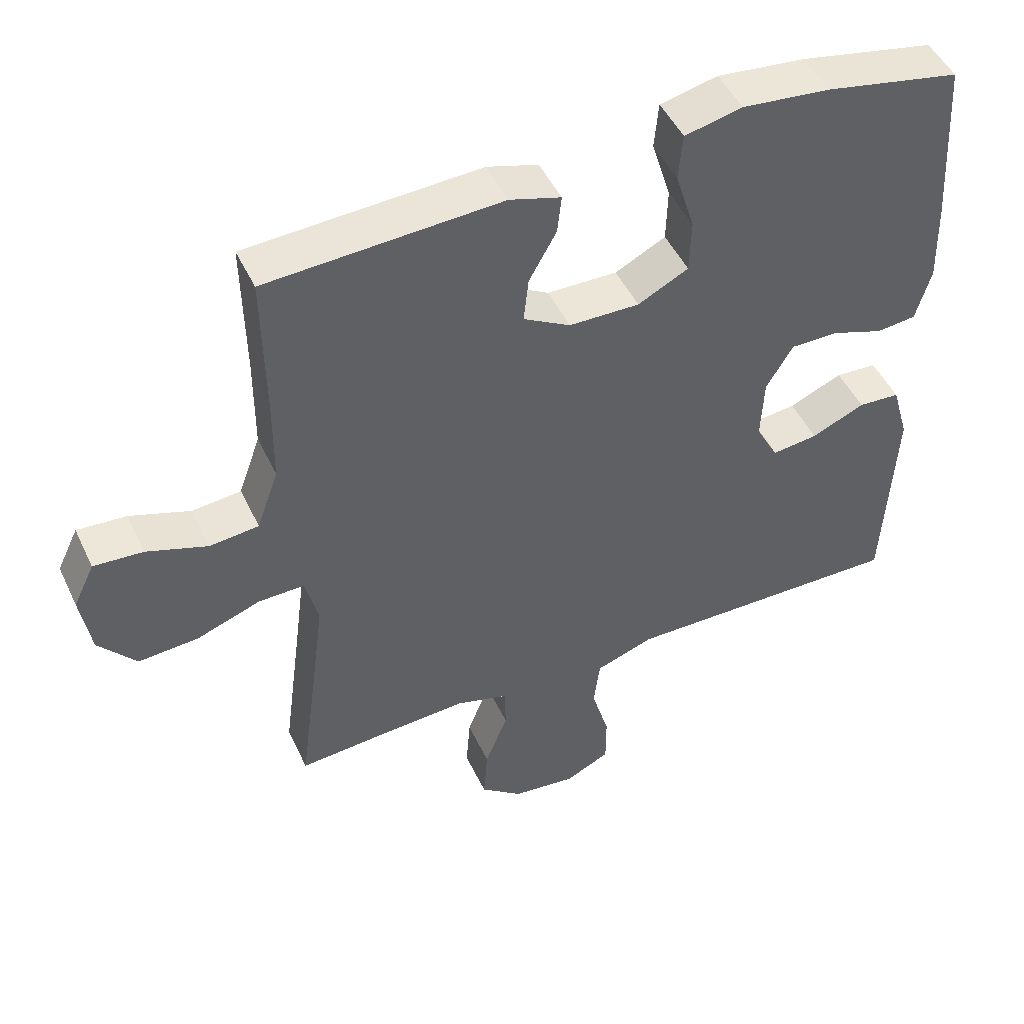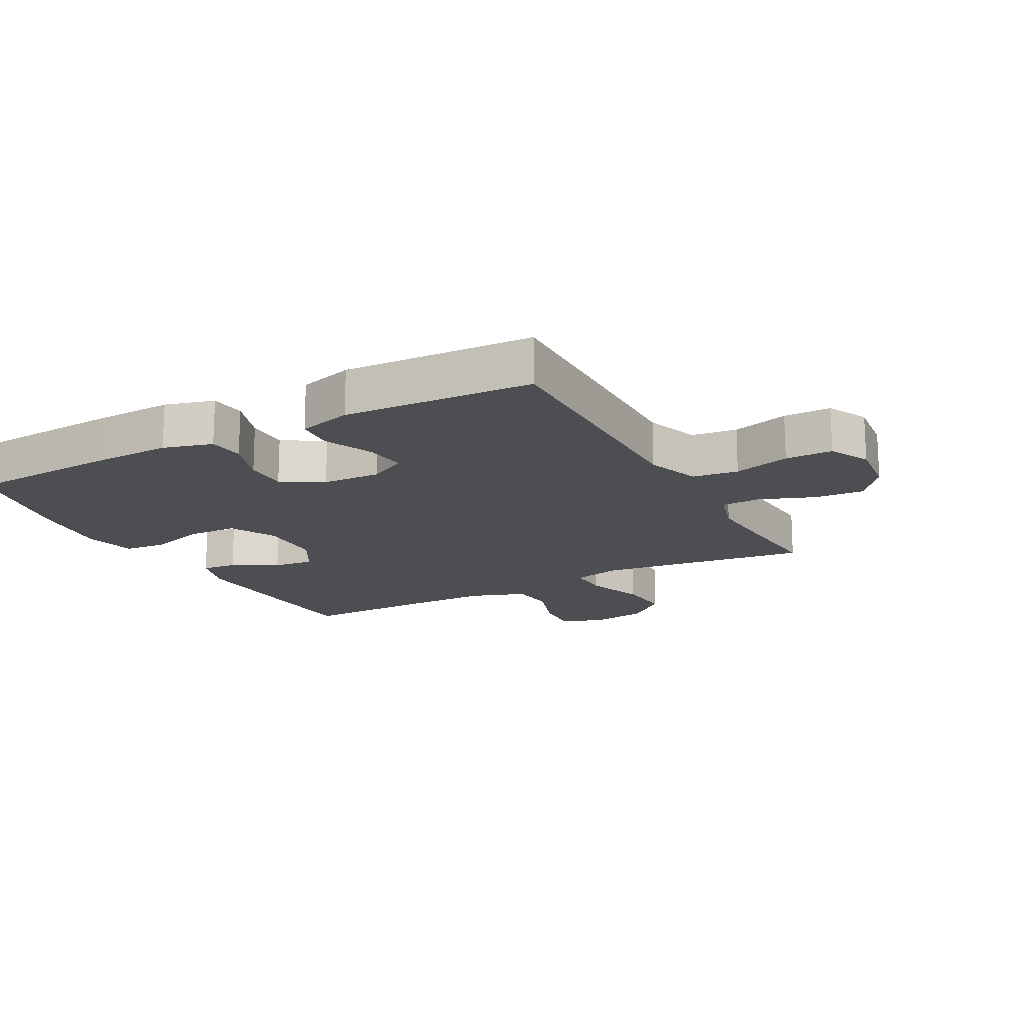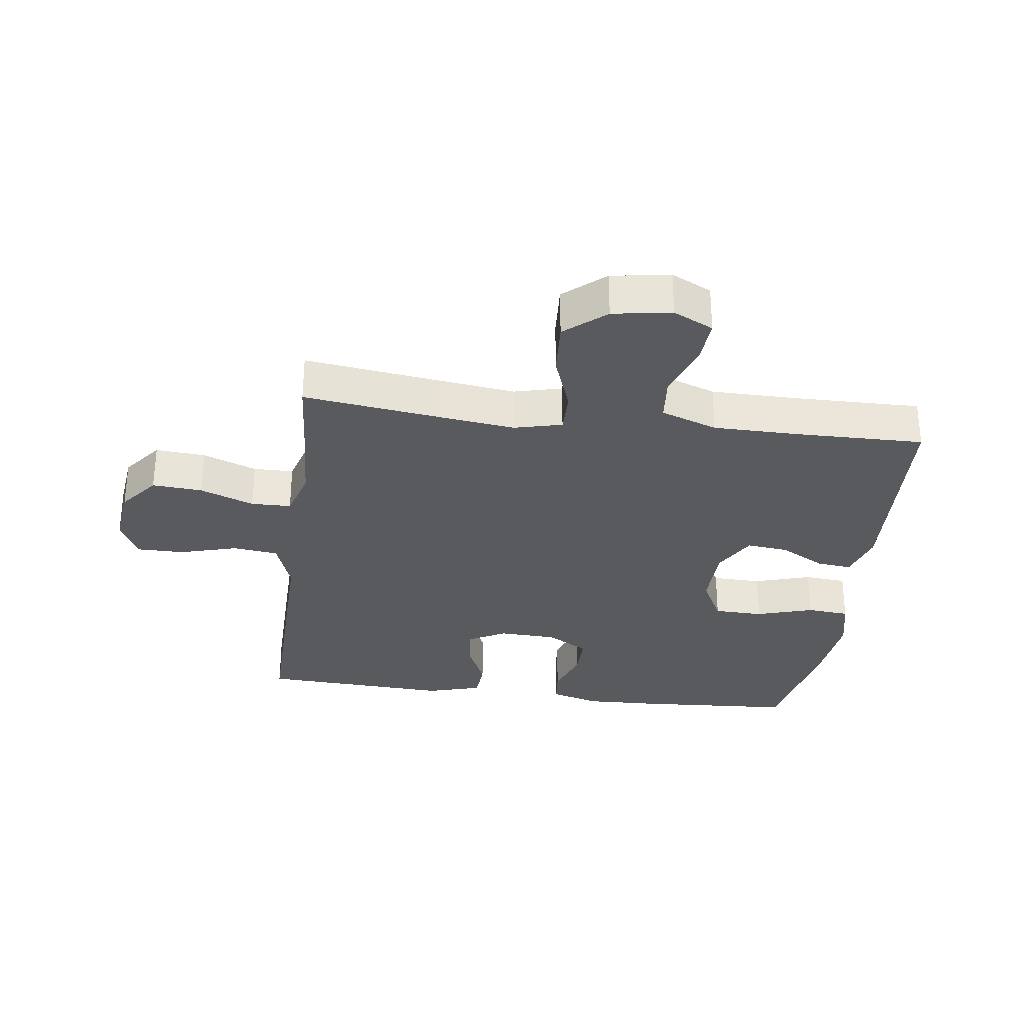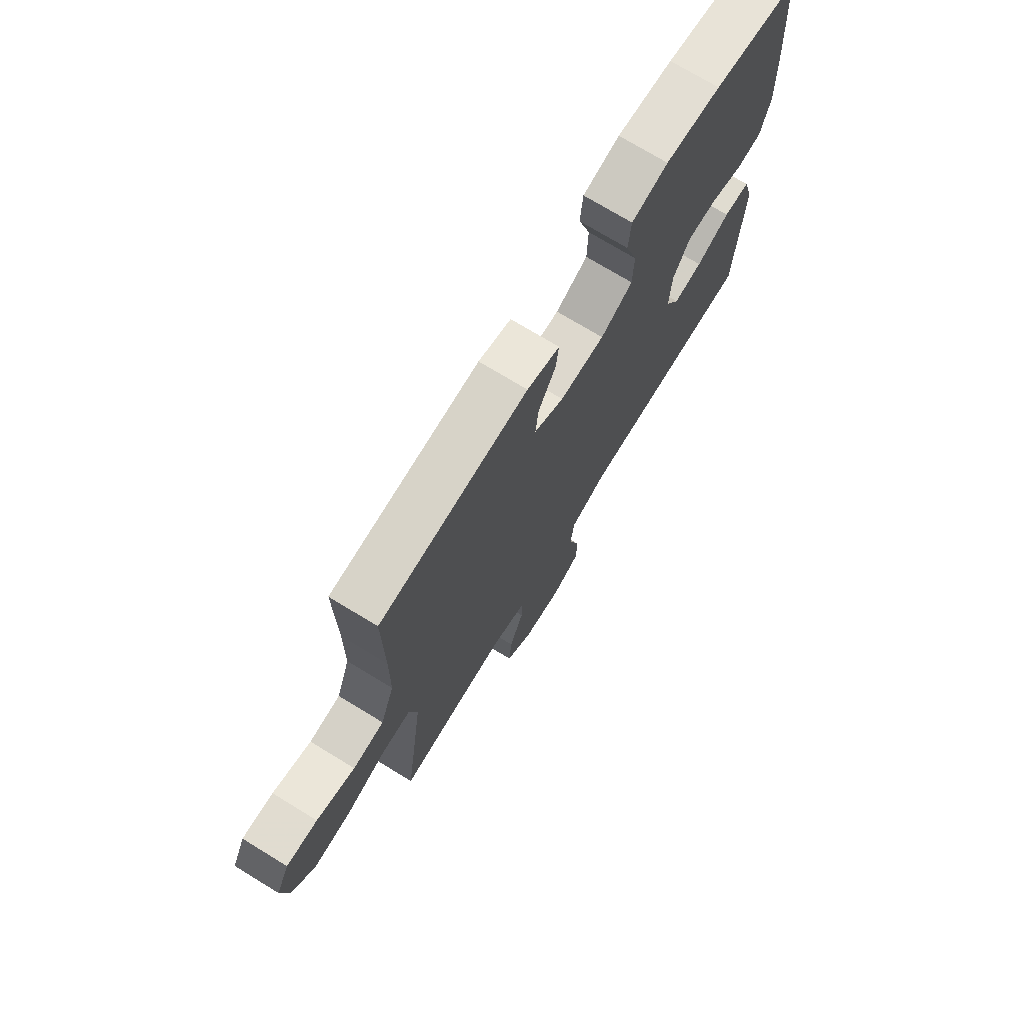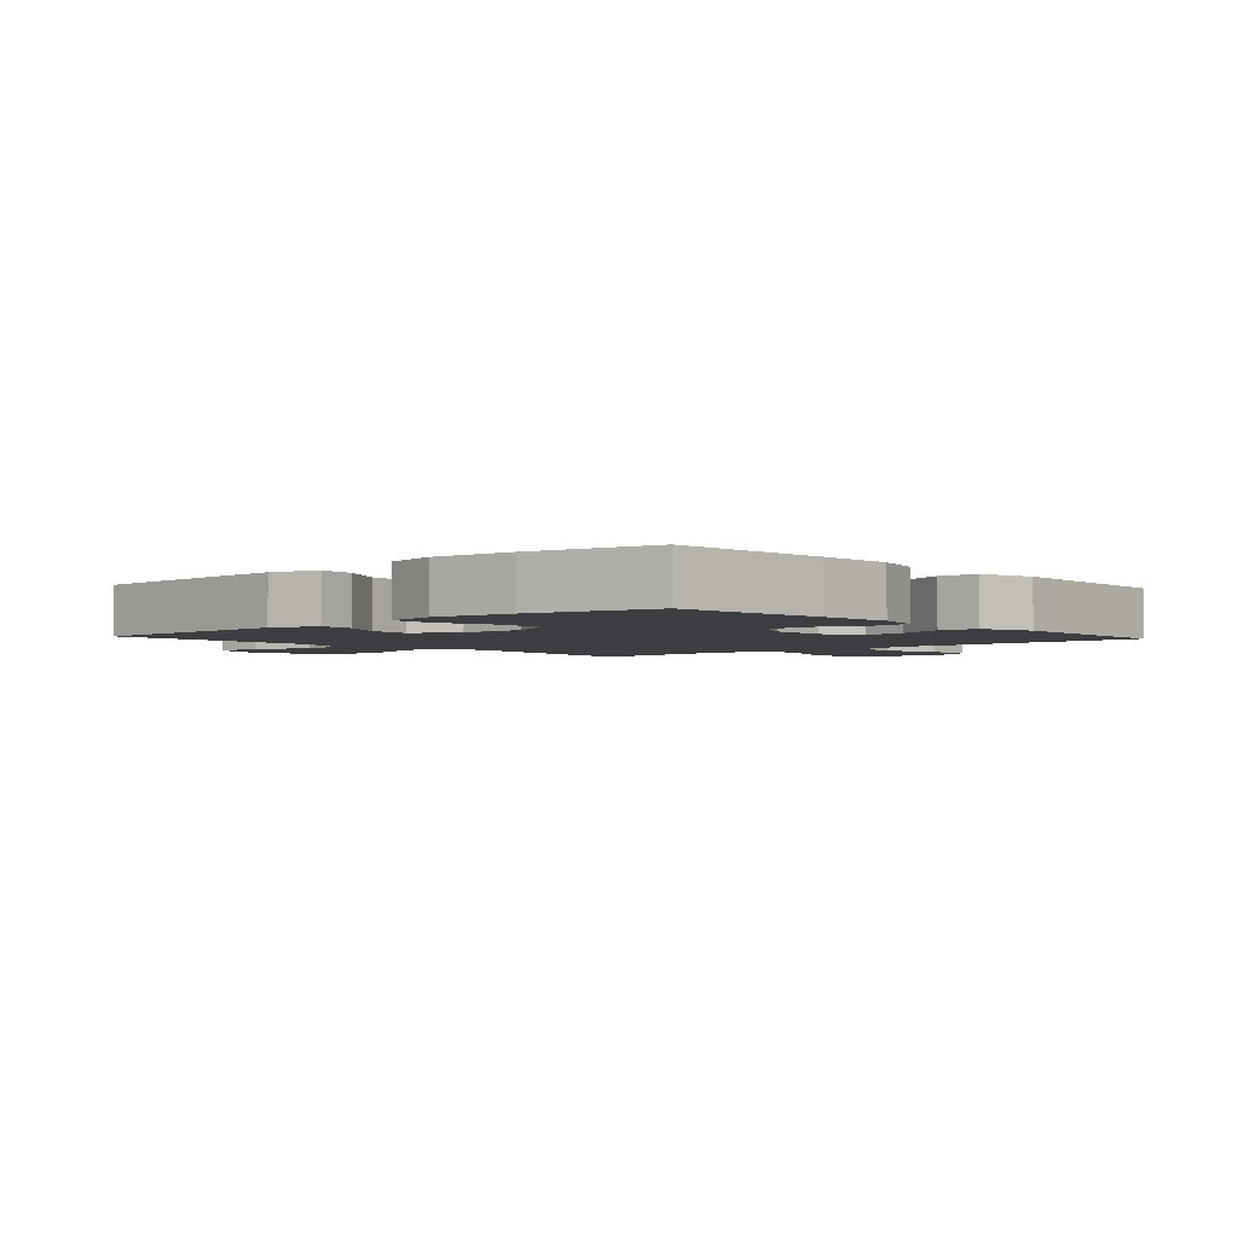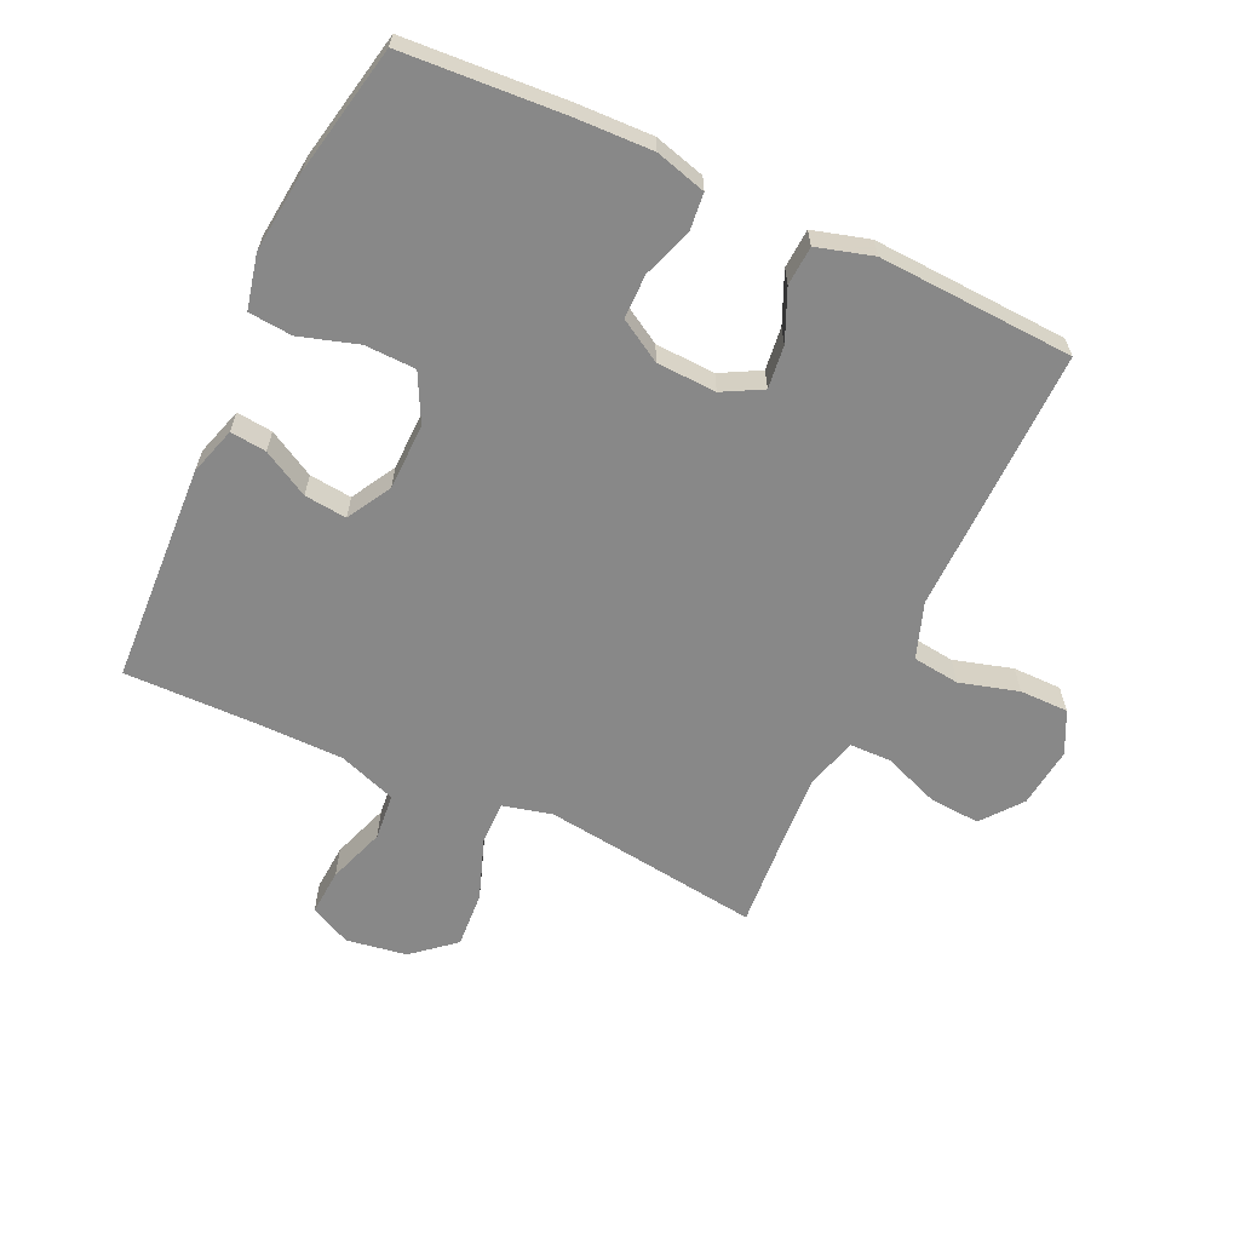
<metadata>
{"format":"obj","ext":"obj","renderer":"f3d","projection":"perspective","resolution":1024,"background":"white","views":[{"elev":48.3,"azim":-24.5,"up":"+Z"},{"elev":-16.7,"azim":118.4,"up":"+Y"},{"elev":-30.9,"azim":-97.5,"up":"+Y"},{"elev":73.3,"azim":-58.6,"up":"+Z"},{"elev":-3.0,"azim":42.0,"up":"+Y"},{"elev":-62.8,"azim":65.1,"up":"+Y"}]}
</metadata>
<code>
v 0.5 0.07 0.5
v 0.516 0.07 0.251
v 0.52 0.07 0.131
v 0.498 0.07 0.052
v 0.44 0.07 0.046
v 0.363 0.07 0.073
v 0.294 0.07 0.073
v 0.255 0.07 0.007
v 0.251 0.07 -0.086
v 0.284 0.07 -0.147
v 0.351 0.07 -0.139
v 0.429 0.07 -0.105
v 0.49 0.07 -0.109
v 0.515 0.07 -0.196
v 0.5 0.07 -0.5
v 0.216 0.07 -0.496
v 0.087 0.07 -0.494
v 0.001 0.07 -0.524
v -0.008 0.07 -0.597
v 0.018 0.07 -0.688
v 0.018 0.07 -0.764
v -0.047 0.07 -0.796
v -0.141 0.07 -0.785
v -0.203 0.07 -0.736
v -0.197 0.07 -0.656
v -0.164 0.07 -0.57
v -0.165 0.07 -0.506
v -0.243 0.07 -0.483
v -0.365 0.07 -0.49
v -0.5 0.07 -0.5
v -0.471 0.07 -0.279
v -0.456 0.07 -0.16
v -0.475 0.07 -0.084
v -0.542 0.07 -0.085
v -0.636 0.07 -0.119
v -0.724 0.07 -0.125
v -0.779 0.07 -0.06
v -0.794 0.07 0.034
v -0.763 0.07 0.098
v -0.691 0.07 0.093
v -0.602 0.07 0.062
v -0.53 0.07 0.069
v -0.498 0.07 0.159
v -0.497 0.07 0.294
v -0.5 0.07 0.5
v -0.158 0.07 0.517
v -0.083 0.07 0.494
v -0.089 0.07 0.438
v -0.129 0.07 0.366
v -0.136 0.07 0.3
v -0.067 0.07 0.261
v 0.036 0.07 0.259
v 0.11 0.07 0.297
v 0.112 0.07 0.376
v 0.084 0.07 0.467
v 0.09 0.07 0.535
v 0.174 0.07 0.554
v 0.302 0.07 0.54
v 0.5 0 0.5
v 0.516 0 0.251
v 0.52 0 0.131
v 0.498 0 0.052
v 0.44 0 0.046
v 0.363 0 0.073
v 0.294 0 0.073
v 0.255 0 0.007
v 0.251 0 -0.086
v 0.284 0 -0.147
v 0.351 0 -0.139
v 0.429 0 -0.105
v 0.49 0 -0.109
v 0.515 0 -0.196
v 0.5 0 -0.5
v 0.216 0 -0.496
v 0.087 0 -0.494
v 0.001 0 -0.524
v -0.008 0 -0.597
v 0.018 0 -0.688
v 0.018 0 -0.764
v -0.047 0 -0.796
v -0.141 0 -0.785
v -0.203 0 -0.736
v -0.197 0 -0.656
v -0.164 0 -0.57
v -0.165 0 -0.506
v -0.243 0 -0.483
v -0.365 0 -0.49
v -0.5 0 -0.5
v -0.471 0 -0.279
v -0.456 0 -0.16
v -0.475 0 -0.084
v -0.542 0 -0.085
v -0.636 0 -0.119
v -0.724 0 -0.125
v -0.779 0 -0.06
v -0.794 0 0.034
v -0.763 0 0.098
v -0.691 0 0.093
v -0.602 0 0.062
v -0.53 0 0.069
v -0.498 0 0.159
v -0.497 0 0.294
v -0.5 0 0.5
v -0.158 0 0.517
v -0.083 0 0.494
v -0.089 0 0.438
v -0.129 0 0.366
v -0.136 0 0.3
v -0.067 0 0.261
v 0.036 0 0.259
v 0.11 0 0.297
v 0.112 0 0.376
v 0.084 0 0.467
v 0.09 0 0.535
v 0.174 0 0.554
v 0.302 0 0.54
f 54 55 56 57
f 53 54 57 58
f 46 47 48 49
f 44 45 46 49
f 43 44 49 50
f 42 43 50 51
f 38 39 40 41
f 38 41 42
f 37 38 42
f 34 35 36 37
f 33 34 37 42
f 29 30 31
f 28 29 31 32
f 27 28 32 33
f 23 24 25 26
f 23 26 27
f 22 23 27
f 19 20 21 22
f 18 19 22 27
f 17 18 27 33
f 11 12 13 14
f 10 11 14 15
f 3 4 5 6
f 3 6 7
f 2 3 7
f 53 58 1 2
f 52 53 2 7
f 51 52 7 8
f 42 51 8 9
f 33 42 9 10
f 16 17 33
f 10 15 16 33
f 115 114 113 112
f 116 115 112 111
f 107 106 105 104
f 107 104 103 102
f 108 107 102 101
f 109 108 101 100
f 99 98 97 96
f 100 99 96
f 100 96 95
f 95 94 93 92
f 100 95 92 91
f 89 88 87
f 90 89 87 86
f 91 90 86 85
f 84 83 82 81
f 85 84 81
f 85 81 80
f 80 79 78 77
f 85 80 77 76
f 91 85 76 75
f 72 71 70 69
f 73 72 69 68
f 64 63 62 61
f 65 64 61
f 65 61 60
f 60 59 116 111
f 65 60 111 110
f 66 65 110 109
f 67 66 109 100
f 68 67 100 91
f 91 75 74
f 91 74 73 68
f 1 59 60 2
f 2 60 61 3
f 3 61 62 4
f 4 62 63 5
f 5 63 64 6
f 6 64 65 7
f 7 65 66 8
f 8 66 67 9
f 9 67 68 10
f 10 68 69 11
f 11 69 70 12
f 12 70 71 13
f 13 71 72 14
f 14 72 73 15
f 15 73 74 16
f 16 74 75 17
f 17 75 76 18
f 18 76 77 19
f 19 77 78 20
f 20 78 79 21
f 21 79 80 22
f 22 80 81 23
f 23 81 82 24
f 24 82 83 25
f 25 83 84 26
f 26 84 85 27
f 27 85 86 28
f 28 86 87 29
f 29 87 88 30
f 30 88 89 31
f 31 89 90 32
f 32 90 91 33
f 33 91 92 34
f 34 92 93 35
f 35 93 94 36
f 36 94 95 37
f 37 95 96 38
f 38 96 97 39
f 39 97 98 40
f 40 98 99 41
f 41 99 100 42
f 42 100 101 43
f 43 101 102 44
f 44 102 103 45
f 45 103 104 46
f 46 104 105 47
f 47 105 106 48
f 48 106 107 49
f 49 107 108 50
f 50 108 109 51
f 51 109 110 52
f 52 110 111 53
f 53 111 112 54
f 54 112 113 55
f 55 113 114 56
f 56 114 115 57
f 57 115 116 58
f 58 116 59 1

</code>
